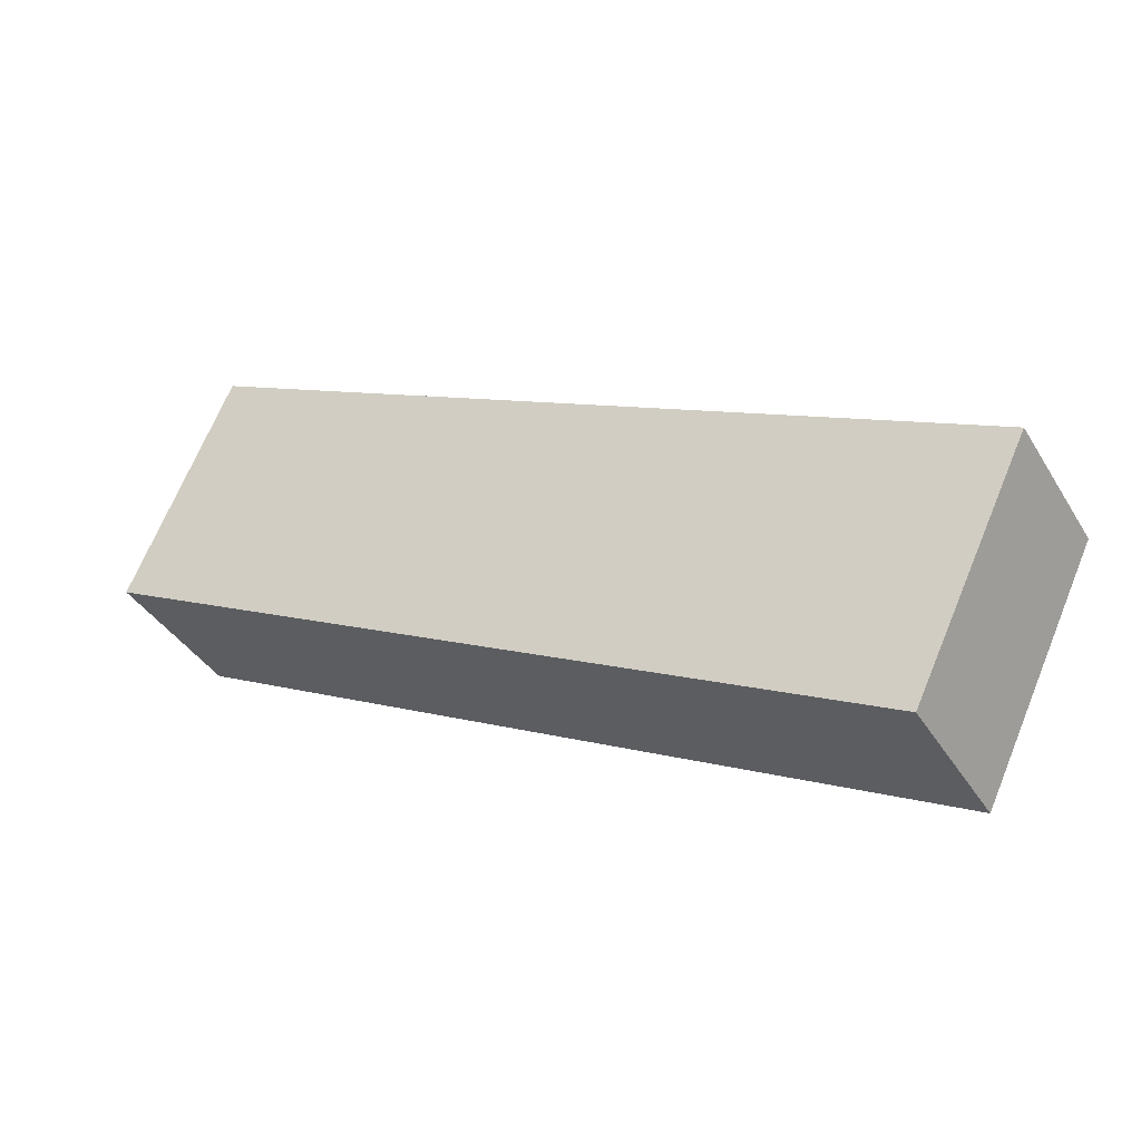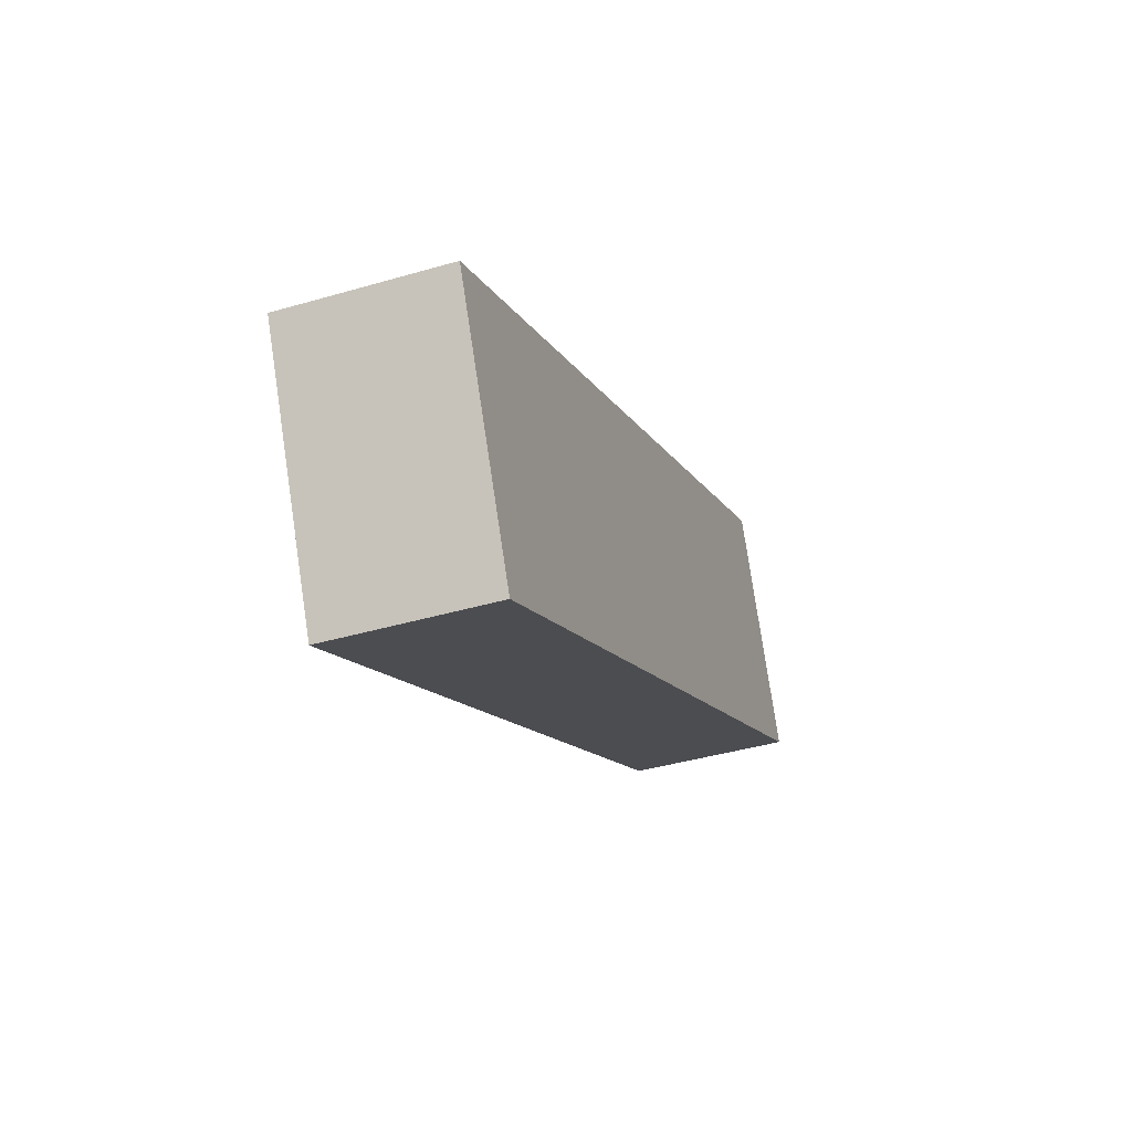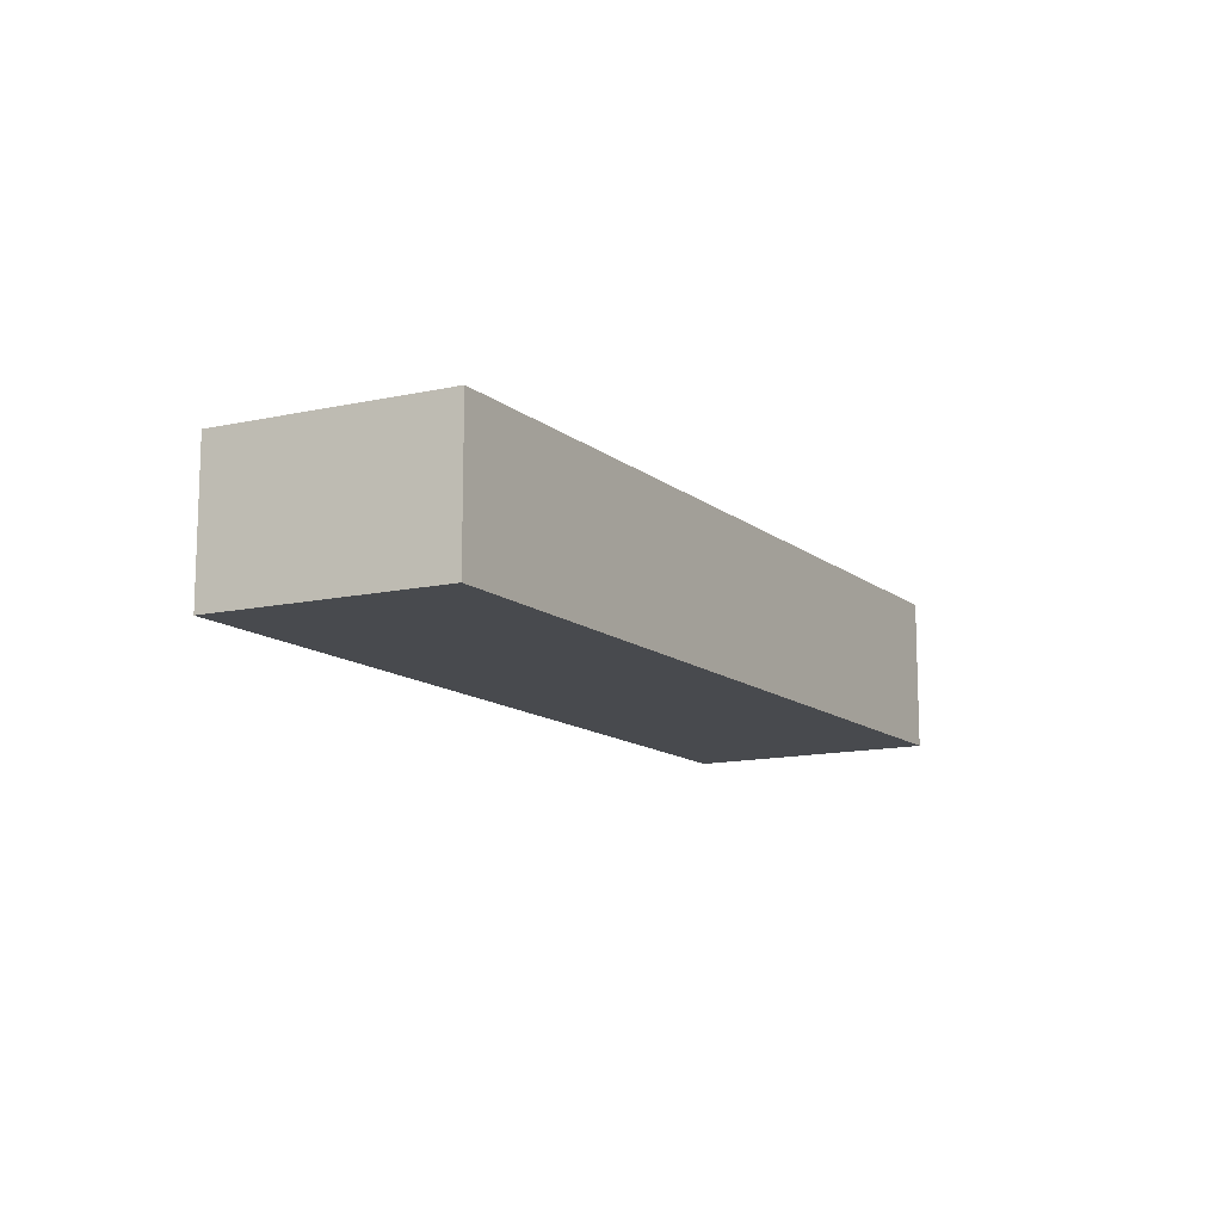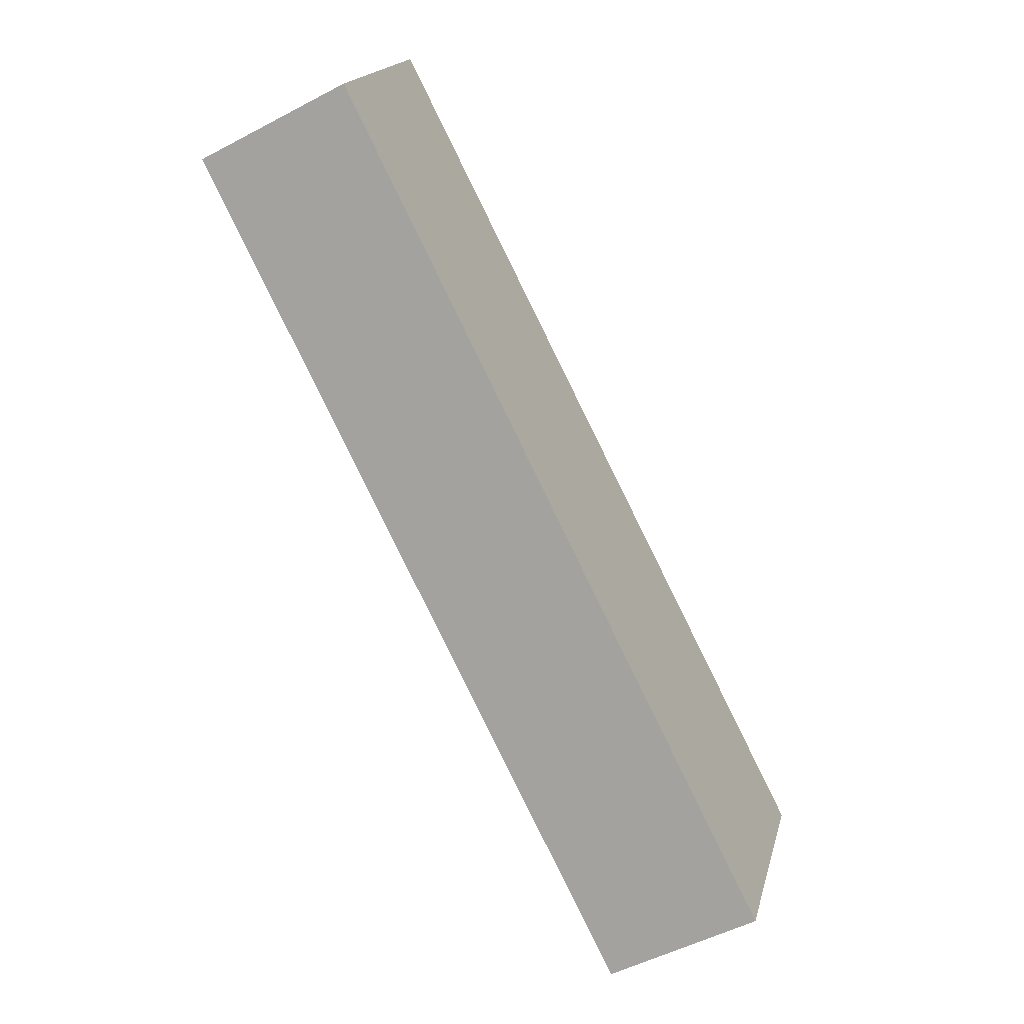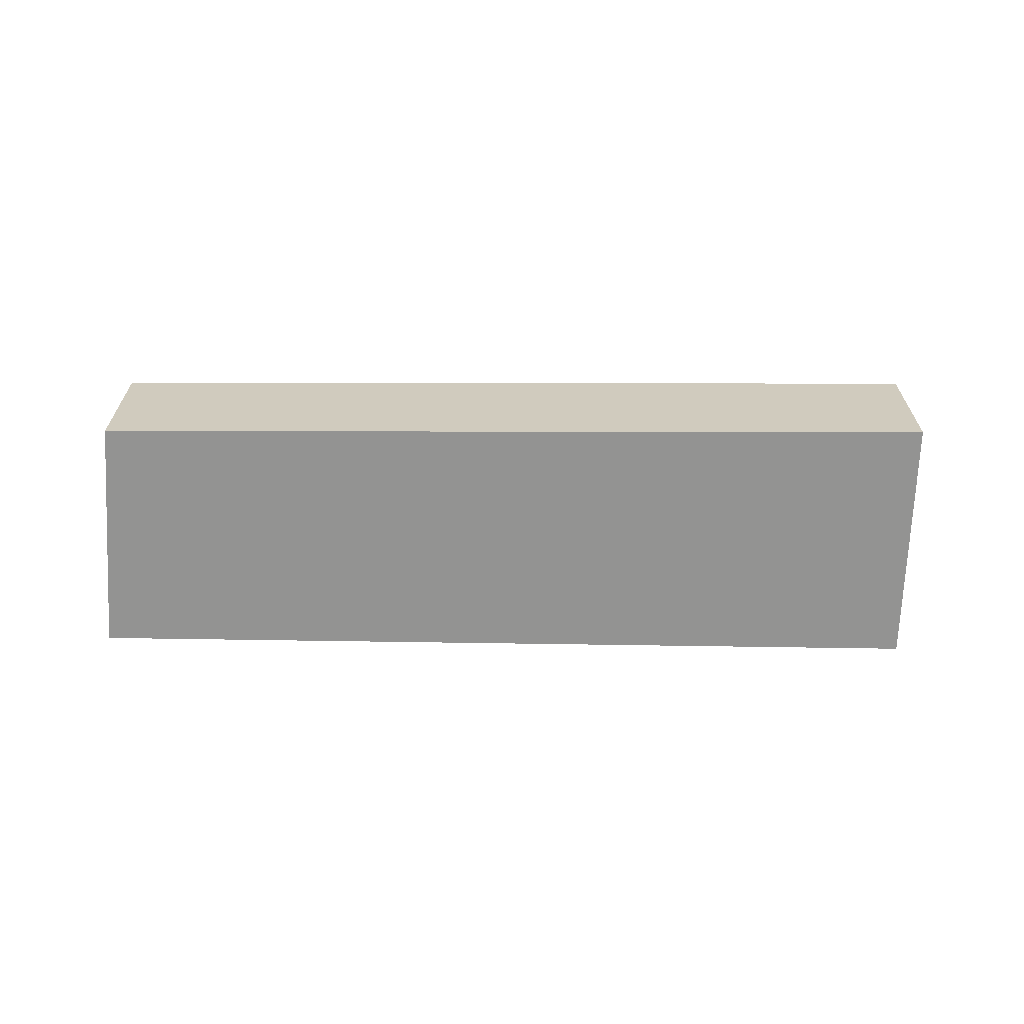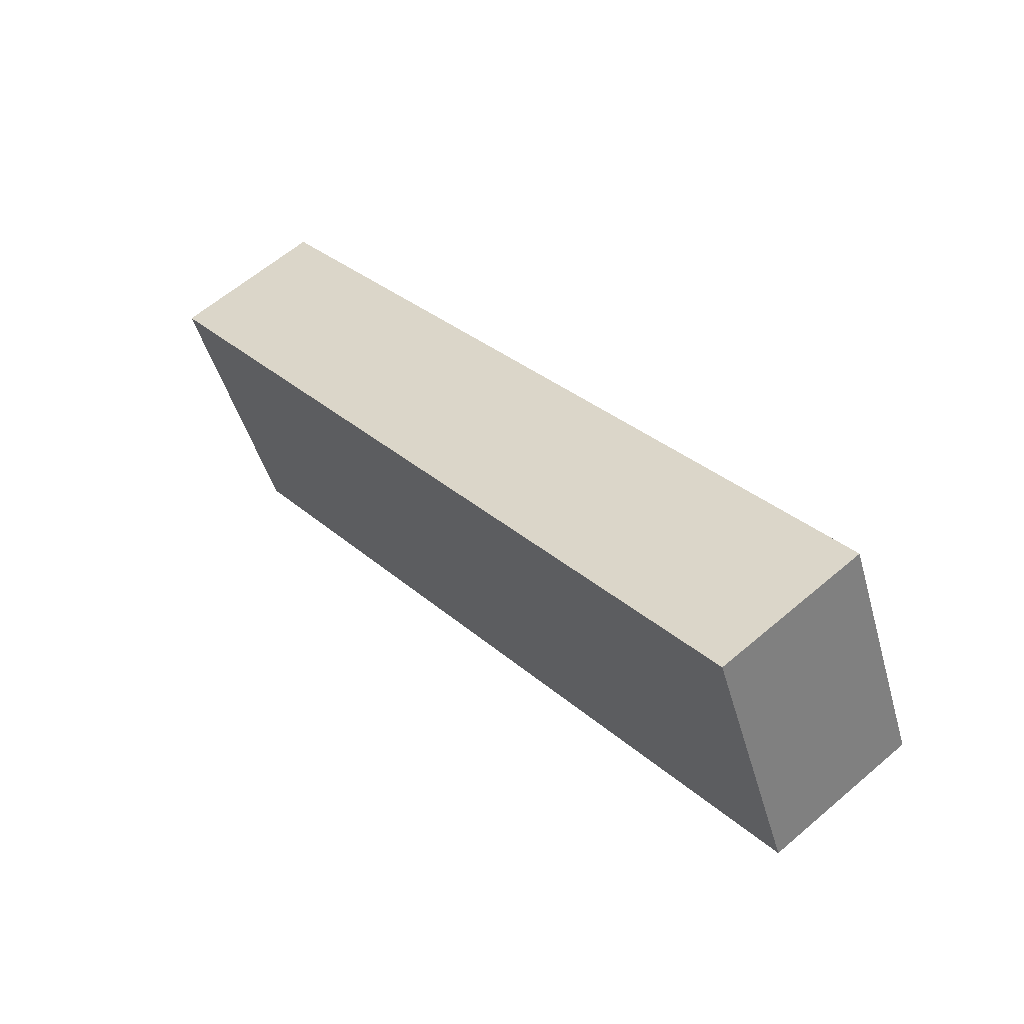
<metadata>
{"format":"obj","ext":"obj","renderer":"f3d","projection":"perspective","resolution":1024,"background":"white","views":[{"elev":-38.6,"azim":-151.7,"up":"+Z"},{"elev":-40.0,"azim":-70.1,"up":"+Z"},{"elev":-12.8,"azim":93.3,"up":"+Y"},{"elev":-52.1,"azim":119.7,"up":"+Z"},{"elev":-66.7,"azim":152.6,"up":"+Y"},{"elev":61.5,"azim":49.0,"up":"+Z"}]}
</metadata>
<code>
v  6.147 1.076 1.152
v  0 1.076 6.589e-17
v  5.46 1.076 2.724
v  0.782 1.076 -1.619
v  5.46 -1.668e-16 2.724
v  6.147 -7.054e-17 1.152
v  0.782 9.914e-17 -1.619
v  0 0 0
g defaultobject
f 1 2 3
f 2 1 4
f 5 1 3
f 1 5 6
f 6 4 1
f 4 6 7
f 7 2 4
f 2 7 8
f 8 3 2
f 3 8 5
f 8 6 5
f 6 8 7

</code>
